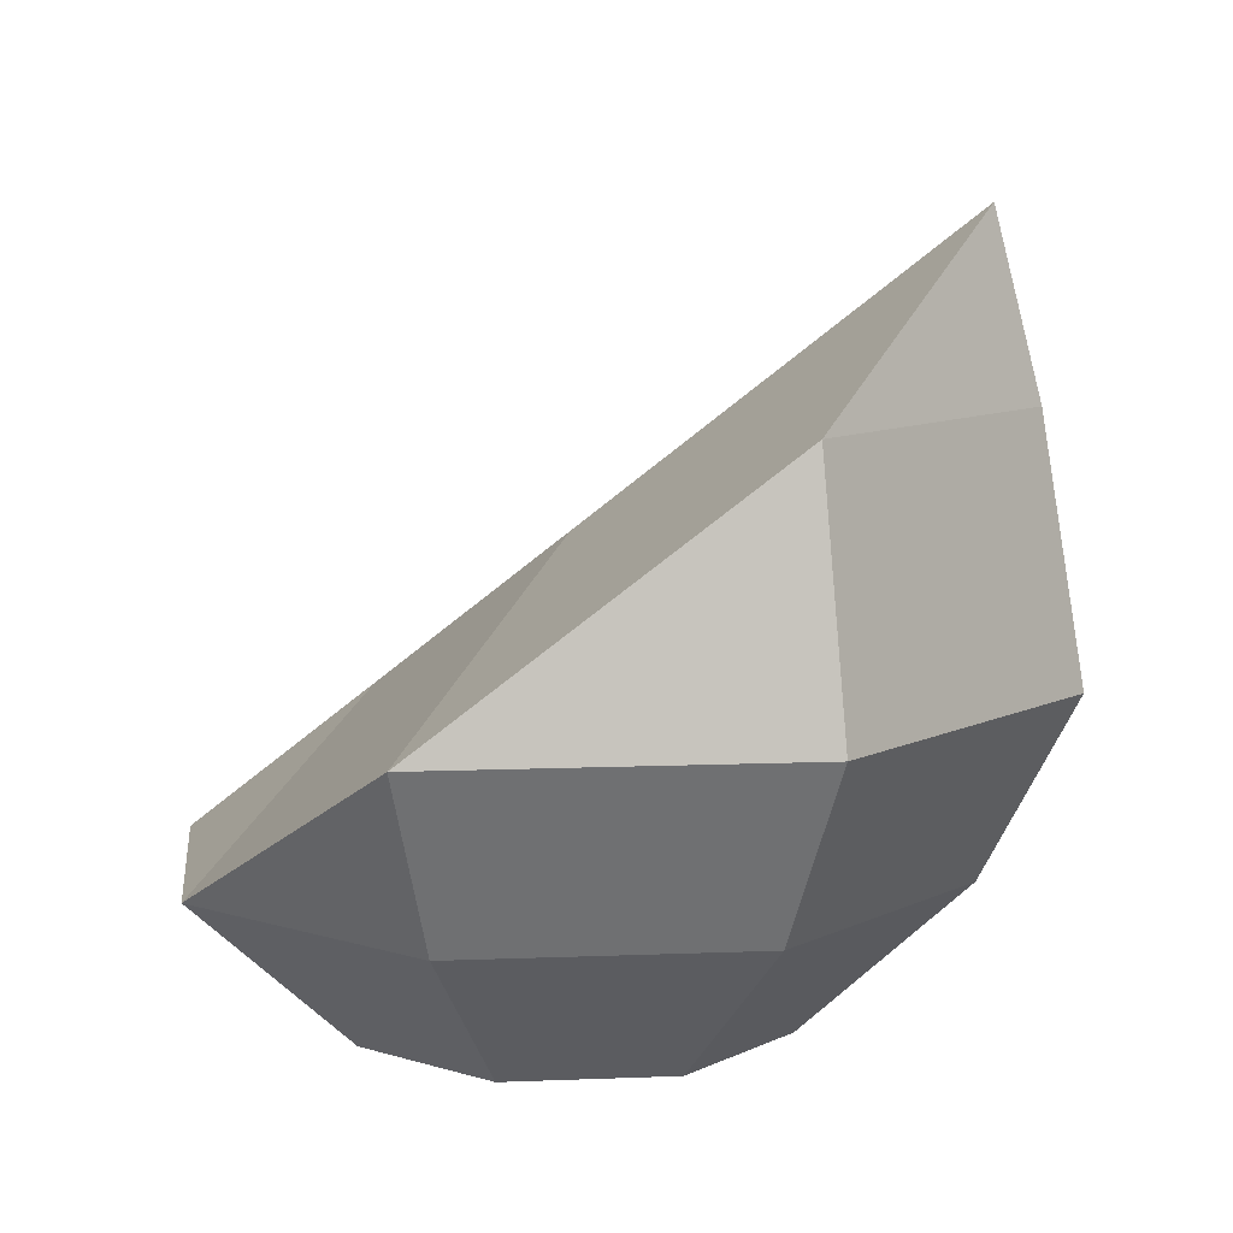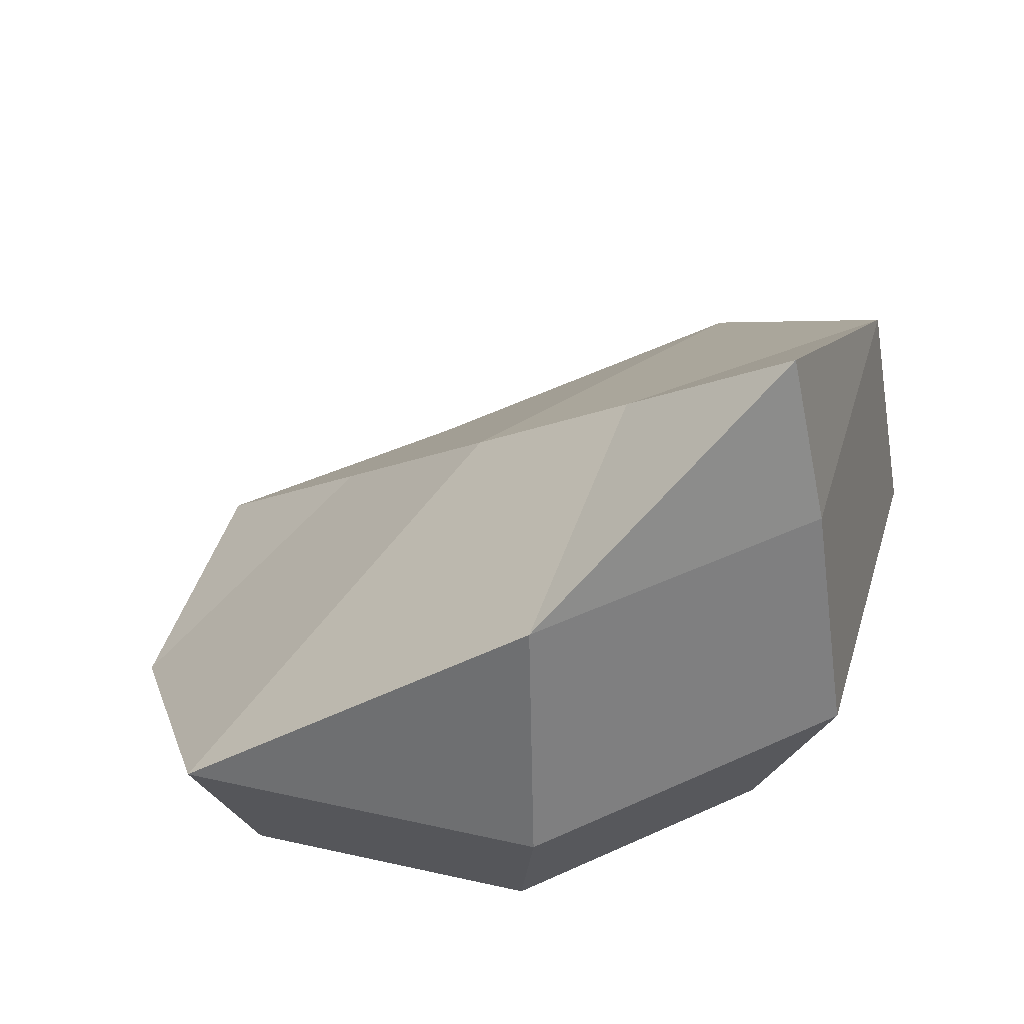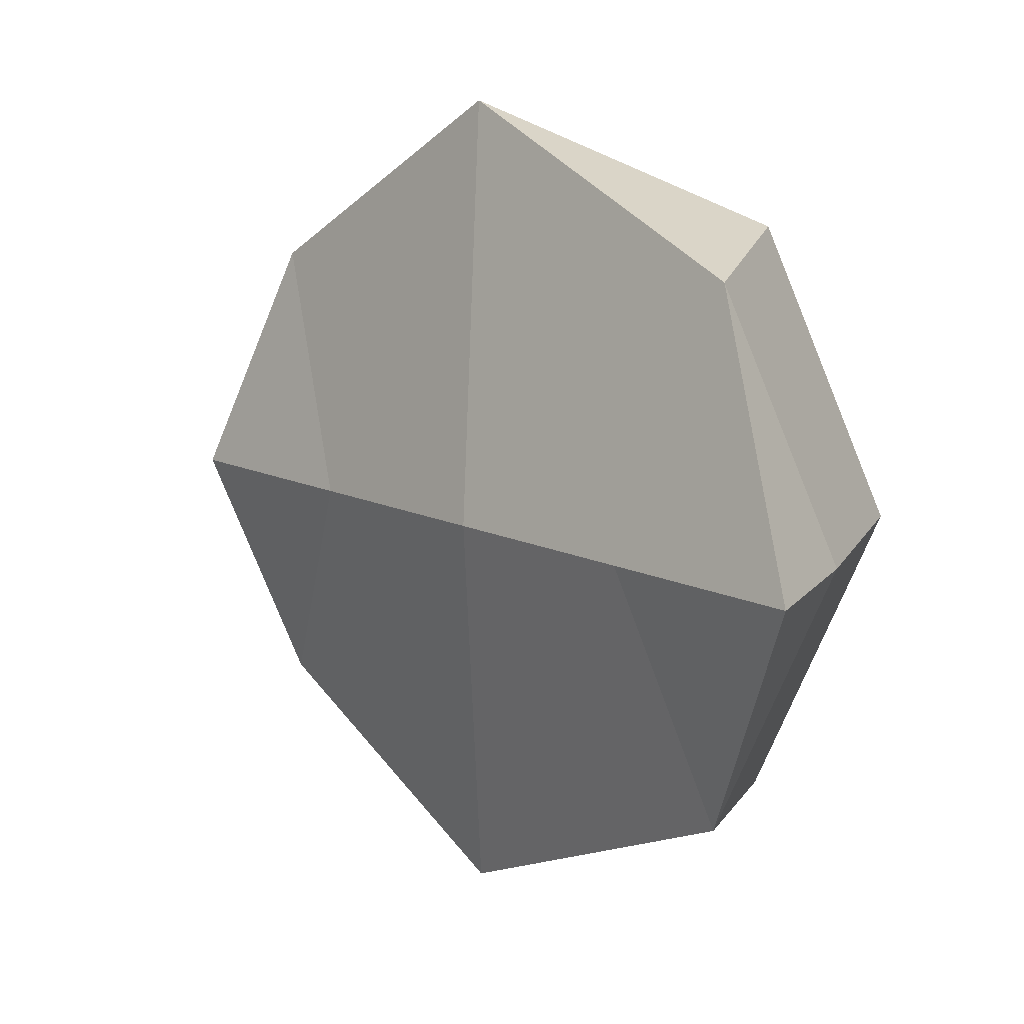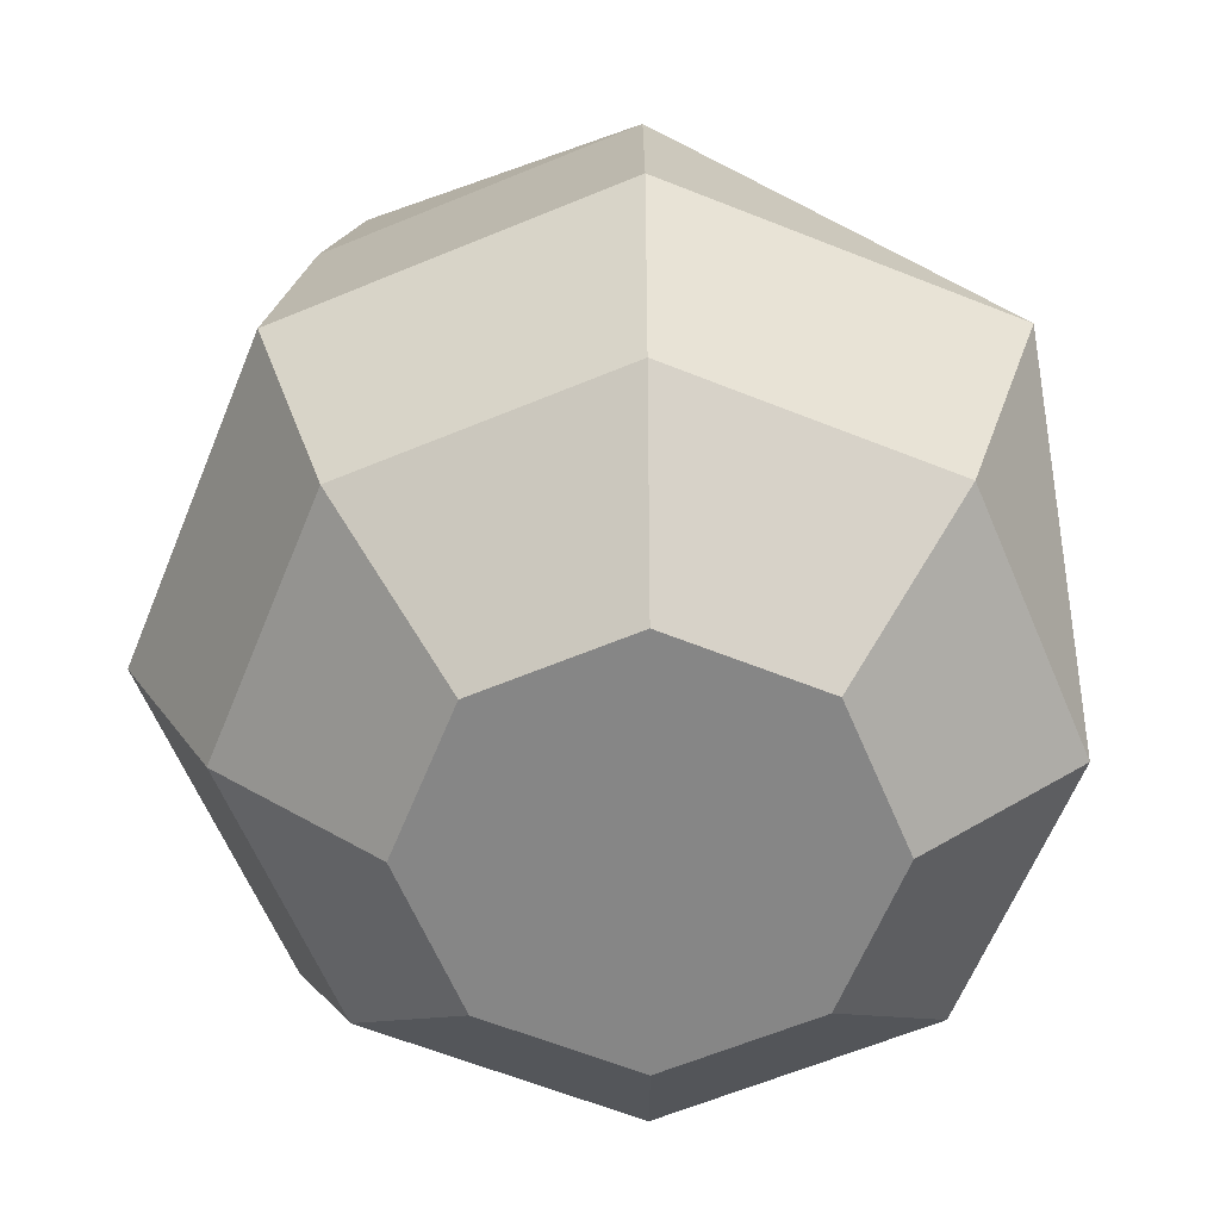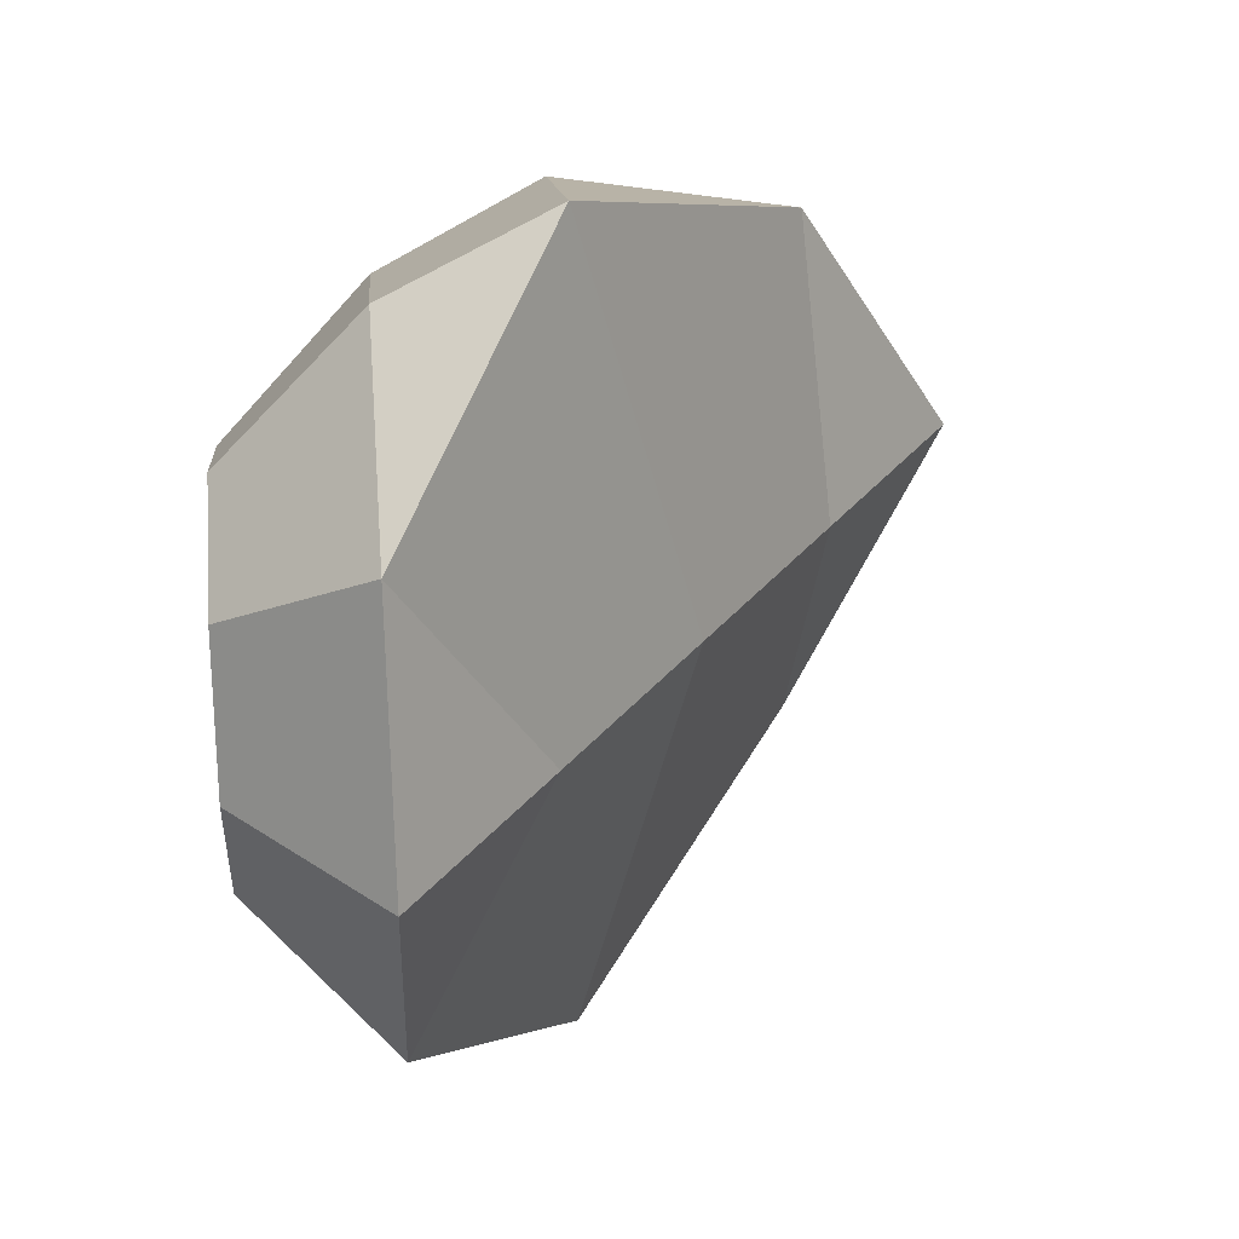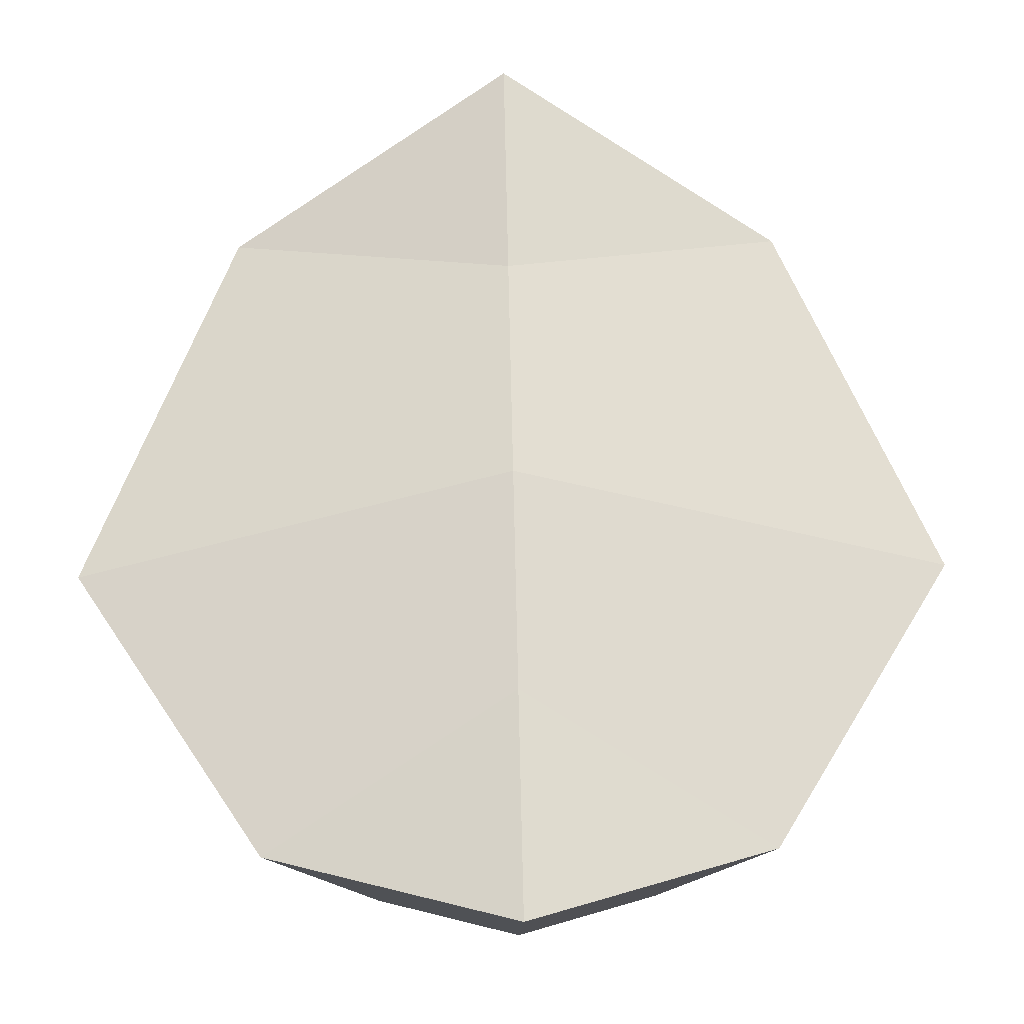
<metadata>
{"format":"obj","ext":"obj","renderer":"f3d","projection":"perspective","resolution":1024,"background":"white","views":[{"elev":9.6,"azim":-163.6,"up":"+Y"},{"elev":41.8,"azim":-142.0,"up":"+Y"},{"elev":13.4,"azim":-170.8,"up":"+Z"},{"elev":-62.2,"azim":-44.6,"up":"+Y"},{"elev":34.4,"azim":85.0,"up":"+Z"},{"elev":30.5,"azim":88.4,"up":"+Y"}]}
</metadata>
<code>
o mangoRed
v -0.02294 0 0
v -0.01622 0 0.01622
v -0.01622 0 -0.01622
v 0 0 -0.02294
v 0 0 0.02294
v 0.01622 0 -0.01622
v 0.01622 0 0.01622
v 0.02294 0 0
v 0 0.01639 -0.04049
v 0.02863 0.01639 -0.02863
v -0.02863 0.01639 -0.02863
v -0.02863 0.01639 0.02863
v 0 0.01639 0.04049
v 0.02863 0.01639 0.02863
v 0.04049 0.01639 0
v -0.04049 0.01639 0
v -0.03558 0.03517 0.03558
v -0.05032 0.03517 0
v -0.03238 0.06186 0.03238
v -0.0458 0.06186 0
v -0.03558 0.03517 -0.03558
v 0 0.03517 -0.05032
v -0.03238 0.06186 -0.03238
v 0 0.03517 0.05032
v -0.04098 0.08051 0
v -0.000247 0.04845 0
v -0.02061 0.06448 0
v 0.02012 0.03242 0
f 3 2 1
f 2 3 4
f 2 4 5
f 5 4 6
f 5 6 7
f 7 6 8
f 10 4 9
f 4 10 6
f 9 3 11
f 3 9 4
f 2 13 12
f 13 2 5
f 8 14 7
f 14 8 15
f 1 12 16
f 12 1 2
f 7 13 5
f 13 7 14
f 10 8 6
f 8 10 15
f 11 1 16
f 1 11 3
f 19 18 17
f 18 19 20
f 23 22 21
f 19 17 24
f 23 18 20
f 18 23 21
f 18 12 17
f 12 18 16
f 22 10 9
f 21 16 18
f 16 21 11
f 24 12 13
f 12 24 17
f 21 9 11
f 9 21 22
f 14 24 13
f 25 23 20
f 19 25 20
f 25 27 23
f 25 19 27
f 19 24 26 27
f 23 27 26 22
f 24 14 28 26
f 22 26 28 10
f 15 28 14
f 15 10 28

</code>
